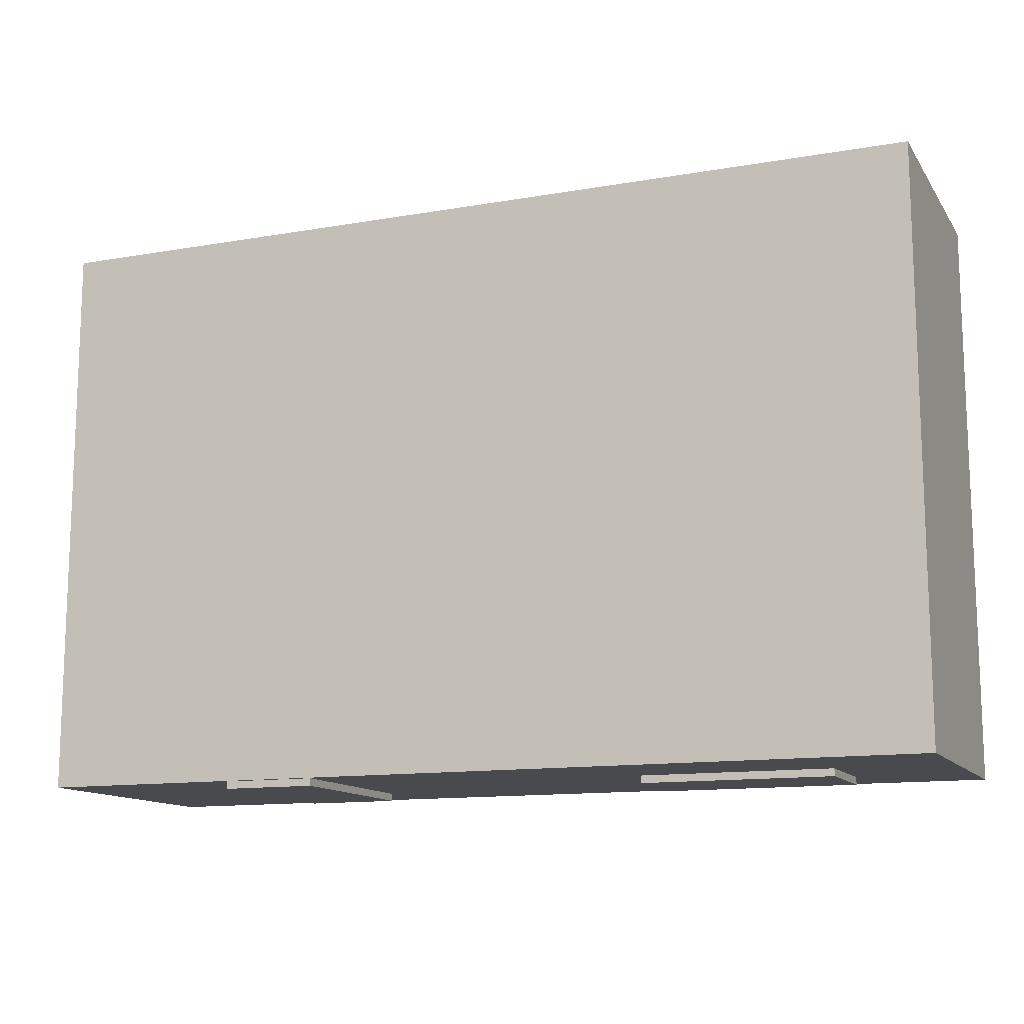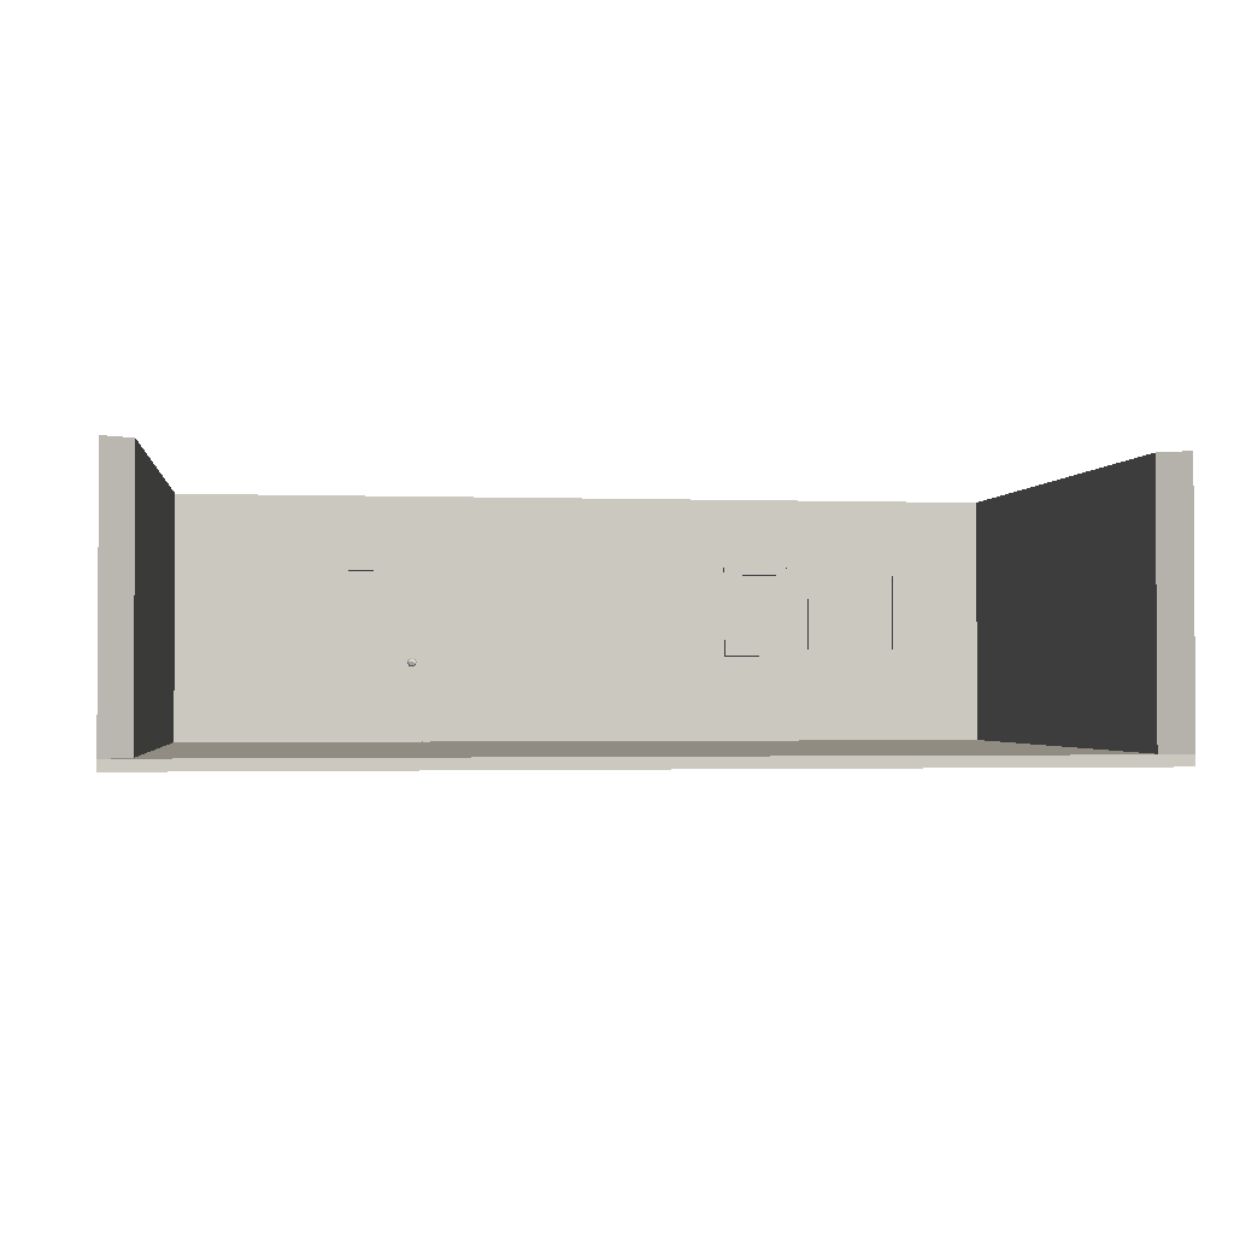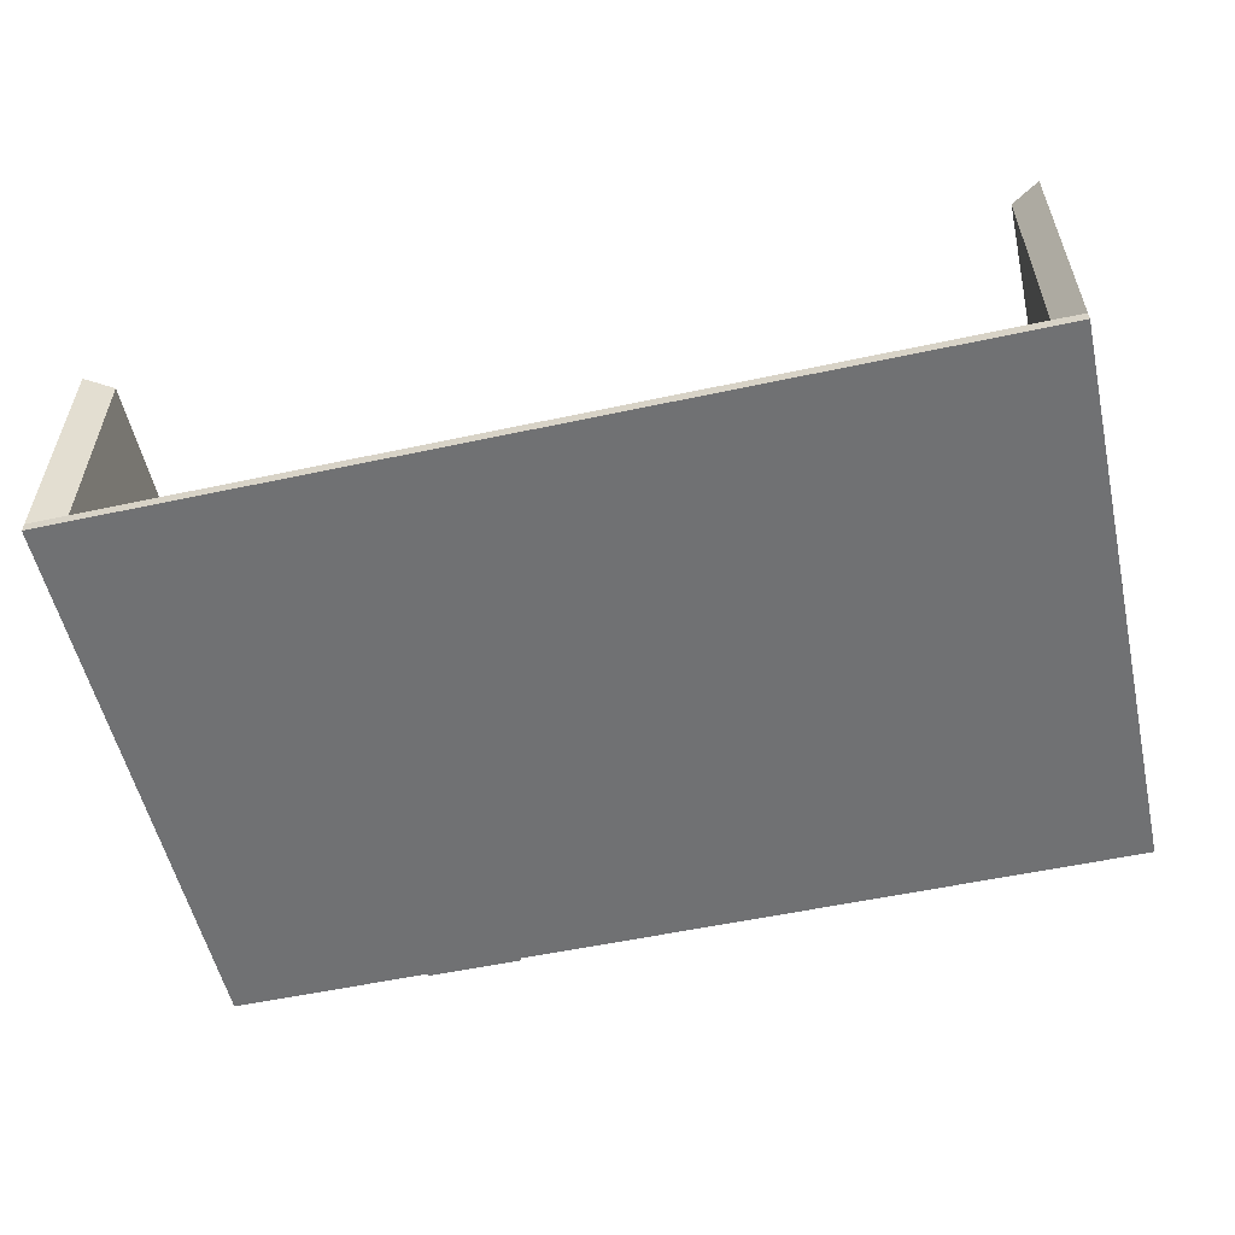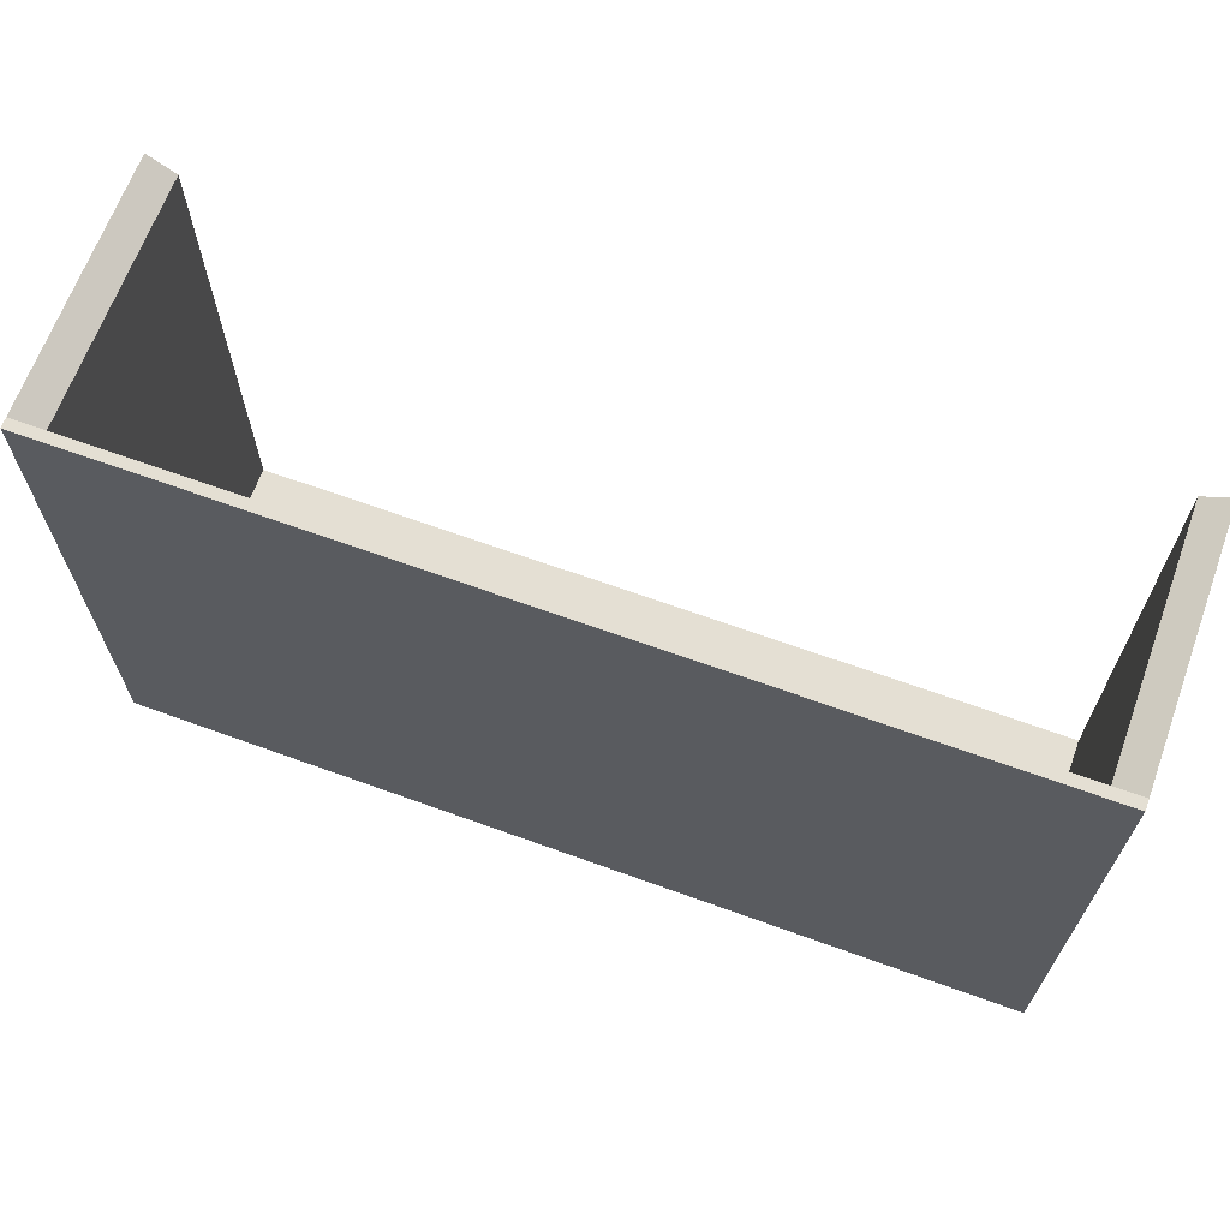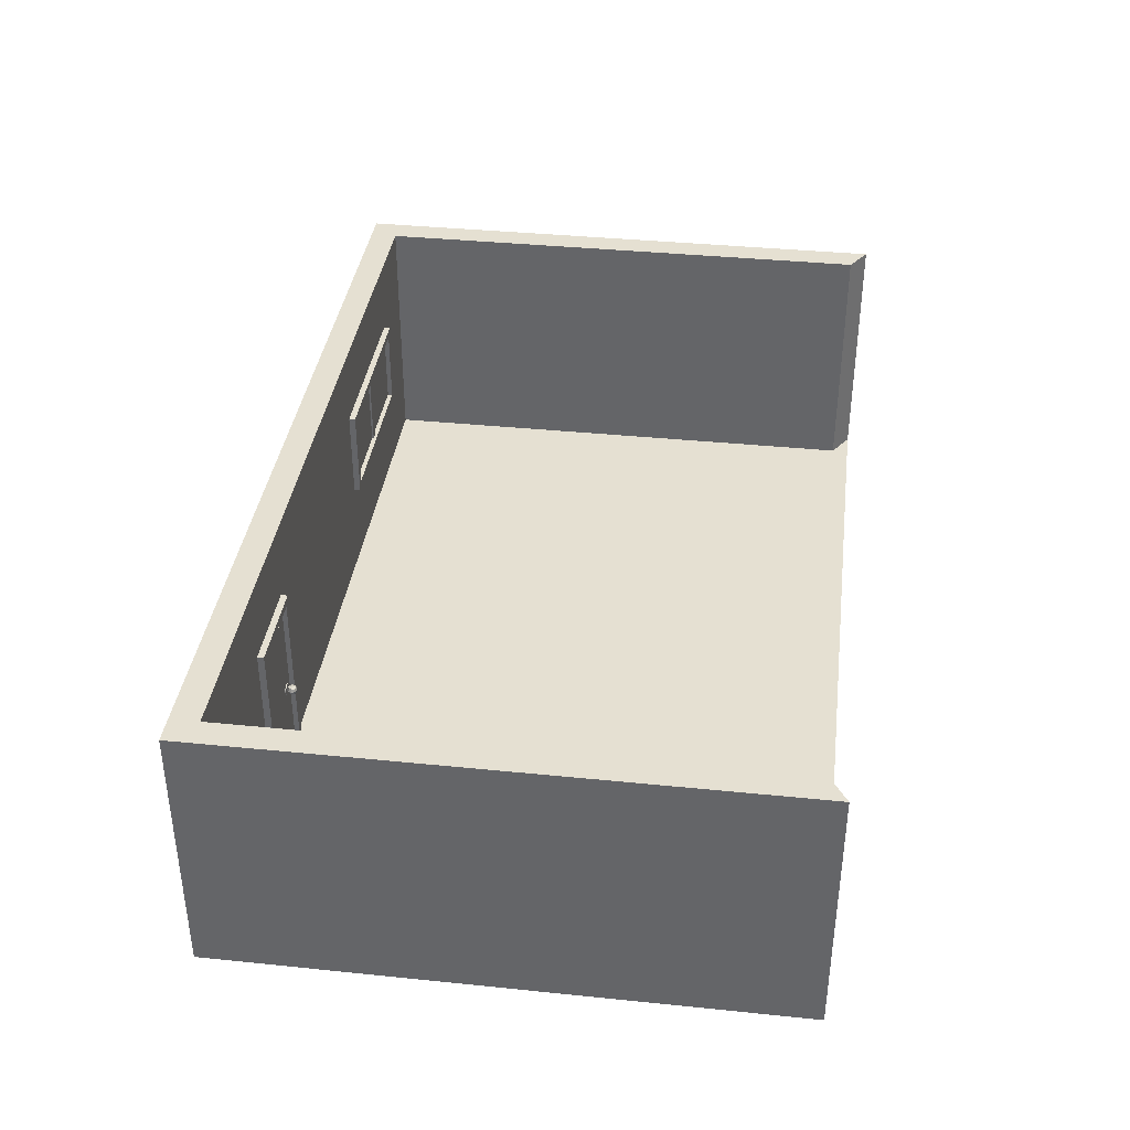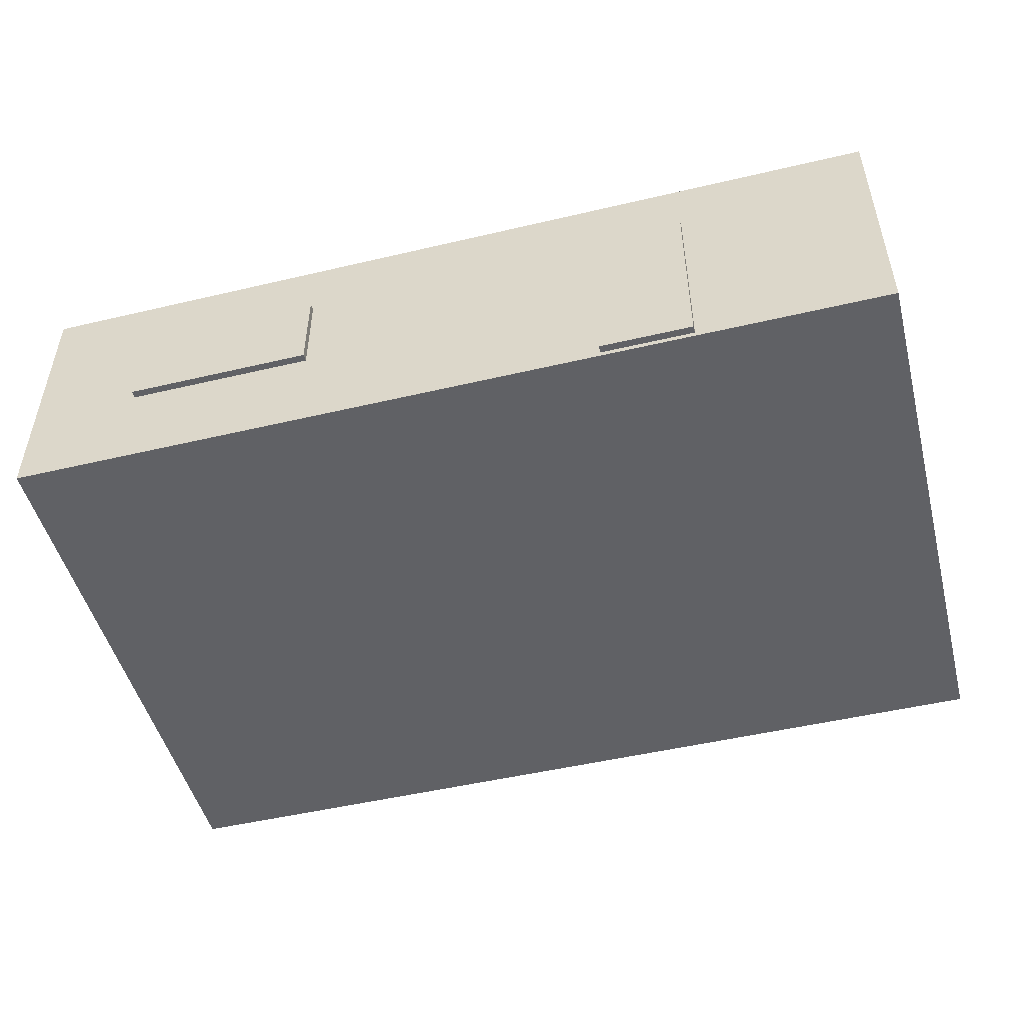
<metadata>
{"format":"obj","ext":"obj","renderer":"f3d","projection":"perspective","resolution":1024,"background":"white","views":[{"elev":-12.8,"azim":21.8,"up":"+Z"},{"elev":-1.8,"azim":-7.6,"up":"+Y"},{"elev":-55.2,"azim":12.8,"up":"+Y"},{"elev":66.4,"azim":20.0,"up":"+Z"},{"elev":37.6,"azim":-82.6,"up":"+Y"},{"elev":-49.5,"azim":-165.4,"up":"+Y"}]}
</metadata>
<code>
o walls
v -9.968 0.1225 6.301
v -9.968 0.1225 -6.047
v -10.6 -0.1225 -6.7
v 9.968 0.1225 6.301
v 9.968 0.1225 -6.047
v 10.6 -0.1225 -6.7
v -10.6 0.1225 -6.7
v -10.6 0.1225 6.7
v 10.6 0.1225 -6.7
v 10.6 0.1225 6.7
v -10.6 6.123 -6.7
v -10.6 6.123 6.7
v 10.6 6.123 -6.7
v 10.6 6.123 6.7
v -9.968 6.123 -6.047
v -9.968 6.123 6.301
v 9.968 6.123 -6.047
v 9.968 6.123 6.301
f 7 9 6 3
f 7 11 13 9
f 1 16 12 8
f 10 14 18 4
f 15 11 12 16
f 17 13 11 15
f 18 14 13 17
f 5 17 15 2
f 8 12 11 7
f 9 13 14 10
f 4 18 17 5
f 2 15 16 1
o floor
v -9.968 0.1225 6.301
v -10.6 -0.1225 6.7
v -9.968 0.1225 -6.047
v -10.6 -0.1225 -6.7
v 9.968 0.1225 6.301
v 10.6 -0.1225 6.7
v 9.968 0.1225 -6.047
v 10.6 -0.1225 -6.7
v -10.6 0.1225 -6.7
v -10.6 0.1225 6.7
v 10.6 0.1225 -6.7
v 10.6 0.1225 6.7
f 28 27 22 20
f 29 30 24 26
f 30 28 20 24
f 21 19 23 25
f 26 24 20 22
f 19 28 30 23
o door_frame
v -5.829 0.08364 -5.893
v -5.829 4.289 -5.893
v -6.011 0 -6.872
v -6.011 4.471 -6.872
v -3.998 0.08364 -5.893
v -3.998 4.289 -5.893
v -3.816 0 -6.872
v -3.816 4.471 -6.872
v -6.011 0 -5.893
v -6.011 4.471 -5.893
v -3.816 4.471 -5.893
v -3.816 0 -5.893
v -5.829 0.08364 -6.007
v -5.829 4.289 -6.007
v -3.998 4.289 -6.007
v -3.998 0.08364 -6.007
f 39 40 34 33
f 33 34 38 37
f 37 38 41 42
f 31 35 46 43
f 33 37 42 39
f 38 34 40 41
f 31 32 40 39
f 36 35 42 41
f 35 31 39 42
f 32 36 41 40
f 32 31 43 44
f 36 32 44 45
f 35 36 45 46
o knob_placement
v -4.269 2.208 -5.982
v -4.268 2.208 -6.069
v -4.24 2.205 -5.981
v -4.239 2.205 -6.069
v -4.212 2.197 -5.981
v -4.211 2.197 -6.068
v -4.187 2.183 -5.98
v -4.185 2.183 -6.068
v -4.164 2.165 -5.98
v -4.163 2.165 -6.068
v -4.146 2.142 -5.98
v -4.144 2.142 -6.068
v -4.132 2.117 -5.98
v -4.131 2.117 -6.067
v -4.123 2.089 -5.98
v -4.122 2.089 -6.067
v -4.12 2.06 -5.98
v -4.119 2.06 -6.067
v -4.123 2.031 -5.98
v -4.122 2.031 -6.067
v -4.132 2.003 -5.98
v -4.13 2.003 -6.067
v -4.145 1.977 -5.98
v -4.144 1.977 -6.068
v -4.164 1.955 -5.98
v -4.162 1.955 -6.068
v -4.186 1.936 -5.98
v -4.185 1.936 -6.068
v -4.212 1.923 -5.981
v -4.211 1.923 -6.068
v -4.239 1.914 -5.981
v -4.238 1.914 -6.069
v -4.268 1.911 -5.981
v -4.267 1.911 -6.069
v -4.297 1.914 -5.982
v -4.296 1.914 -6.07
v -4.325 1.922 -5.982
v -4.324 1.922 -6.07
v -4.351 1.936 -5.983
v -4.35 1.936 -6.07
v -4.374 1.954 -5.983
v -4.372 1.954 -6.071
v -4.392 1.977 -5.983
v -4.391 1.977 -6.071
v -4.406 2.002 -5.983
v -4.405 2.002 -6.071
v -4.414 2.03 -5.983
v -4.413 2.03 -6.071
v -4.417 2.059 -5.983
v -4.416 2.059 -6.071
v -4.414 2.088 -5.983
v -4.413 2.088 -6.071
v -4.406 2.116 -5.983
v -4.405 2.116 -6.071
v -4.392 2.142 -5.983
v -4.391 2.142 -6.071
v -4.374 2.164 -5.983
v -4.373 2.164 -6.071
v -4.352 2.183 -5.983
v -4.35 2.183 -6.07
v -4.326 2.197 -5.982
v -4.325 2.197 -6.07
v -4.298 2.205 -5.982
v -4.297 2.205 -6.07
f 47 49 50 48
f 49 51 52 50
f 51 53 54 52
f 53 55 56 54
f 55 57 58 56
f 57 59 60 58
f 59 61 62 60
f 61 63 64 62
f 63 65 66 64
f 65 67 68 66
f 67 69 70 68
f 69 71 72 70
f 71 73 74 72
f 73 75 76 74
f 75 77 78 76
f 77 79 80 78
f 79 81 82 80
f 81 83 84 82
f 83 85 86 84
f 85 87 88 86
f 87 89 90 88
f 89 91 92 90
f 91 93 94 92
f 93 95 96 94
f 95 97 98 96
f 97 99 100 98
f 99 101 102 100
f 101 103 104 102
f 103 105 106 104
f 105 107 108 106
f 50 52 54 56 58 60 62 64 66 68 70 72 74 76 78 80 82 84 86 88 90 92 94 96 98 100 102 104 106 108 110 48
f 107 109 110 108
f 109 47 48 110
f 47 109 107 105 103 101 99 97 95 93 91 89 87 85 83 81 79 77 75 73 71 69 67 65 63 61 59 57 55 53 51 49
o knob_extension
v -4.225 2.102 -6.118
v -4.225 2.018 -6.118
v -4.225 2.102 -5.93
v -4.225 2.018 -5.93
v -4.309 2.102 -6.118
v -4.309 2.018 -6.118
v -4.309 2.102 -5.93
v -4.309 2.018 -5.93
f 111 113 114 112
f 113 117 118 114
f 117 115 116 118
f 115 111 112 116
f 113 111 115 117
f 118 116 112 114
o knob
v -4.198 2.128 -5.935
v -4.198 1.992 -5.935
v -4.198 2.128 -5.799
v -4.198 1.992 -5.799
v -4.335 2.128 -5.935
v -4.335 1.992 -5.935
v -4.335 2.128 -5.799
v -4.335 1.992 -5.799
v -4.183 2.143 -5.867
v -4.183 2.06 -5.95
v -4.183 1.977 -5.867
v -4.183 2.06 -5.784
v -4.267 2.143 -5.784
v -4.267 1.977 -5.784
v -4.35 2.06 -5.784
v -4.35 2.143 -5.867
v -4.35 1.977 -5.867
v -4.35 2.06 -5.95
v -4.267 2.143 -5.95
v -4.267 1.977 -5.95
v -4.152 2.06 -5.867
v -4.267 2.06 -5.752
v -4.381 2.06 -5.867
v -4.267 2.06 -5.982
v -4.267 2.175 -5.867
v -4.267 1.946 -5.867
f 119 127 139 128
f 128 139 129 120
f 139 130 122 129
f 127 121 130 139
f 121 131 140 130
f 130 140 132 122
f 140 133 126 132
f 131 125 133 140
f 125 134 141 133
f 133 141 135 126
f 141 136 124 135
f 134 123 136 141
f 123 137 142 136
f 136 142 138 124
f 142 128 120 138
f 137 119 128 142
f 121 127 143 131
f 131 143 134 125
f 143 137 123 134
f 127 119 137 143
f 126 135 144 132
f 132 144 129 122
f 144 138 120 129
f 135 124 138 144
o window_frame
v 3.643 4.237 -5.893
v 7.765 4.237 -5.893
v 3.476 4.42 -6.872
v 7.947 4.42 -6.872
v 3.643 2.407 -5.893
v 7.765 2.407 -5.893
v 3.476 2.224 -6.872
v 7.947 2.224 -6.872
v 3.476 4.42 -5.893
v 7.947 4.42 -5.893
v 7.947 2.224 -5.893
v 3.476 2.224 -5.893
v 3.643 4.237 -6.007
v 7.765 4.237 -6.007
v 7.765 2.407 -6.007
v 3.643 2.407 -6.007
v 5.808 4.237 -5.964
v 5.6 4.237 -5.964
v 5.6 2.407 -5.964
v 5.808 2.407 -5.964
v 5.815 4.42 -5.893
v 5.608 4.42 -5.893
v 5.608 4.42 -6.872
v 5.815 4.42 -6.872
v 5.608 2.224 -6.872
v 5.815 2.224 -6.872
v 5.608 2.224 -5.893
v 5.815 2.224 -5.893
v 5.808 4.237 -5.893
v 5.6 4.237 -5.893
v 5.6 2.407 -5.893
v 5.808 2.407 -5.893
v 5.6 4.237 -6.007
v 5.808 4.237 -6.007
v 5.808 2.407 -6.007
v 5.6 2.407 -6.007
f 145 174 166 153
f 151 169 171 156
f 175 149 156 171
f 145 149 160 157
f 147 151 156 153
f 152 148 154 155
f 153 166 167 147
f 150 176 172 155
f 149 145 153 156
f 146 150 155 154
f 149 175 180 160
f 150 146 158 159
f 176 150 159 179
f 174 145 157 177
f 164 161 162 163
f 146 173 178 158
f 147 167 169 151
f 170 152 155 172
f 168 148 152 170
f 165 154 148 168
f 176 179 180 175
f 174 177 178 173
f 180 179 164 163
f 175 171 172 176
f 173 165 166 174
f 170 172 171 169
f 168 170 169 167
f 165 168 167 166
f 173 146 154 165
f 177 180 163 162
f 179 178 161 164
f 178 177 162 161
o glass
v 3.643 4.237 -6.007
v 7.765 4.237 -6.007
v 7.765 2.407 -6.007
v 3.643 2.407 -6.007
v 5.6 4.237 -6.007
v 5.808 4.237 -6.007
v 5.808 2.407 -6.007
v 5.6 2.407 -6.007
f 184 188 185 181
f 187 183 182 186
o door
v -5.829 0.08364 -6.007
v -5.829 4.289 -6.007
v -3.998 4.289 -6.007
v -3.998 0.08364 -6.007
f 192 191 190 189

</code>
